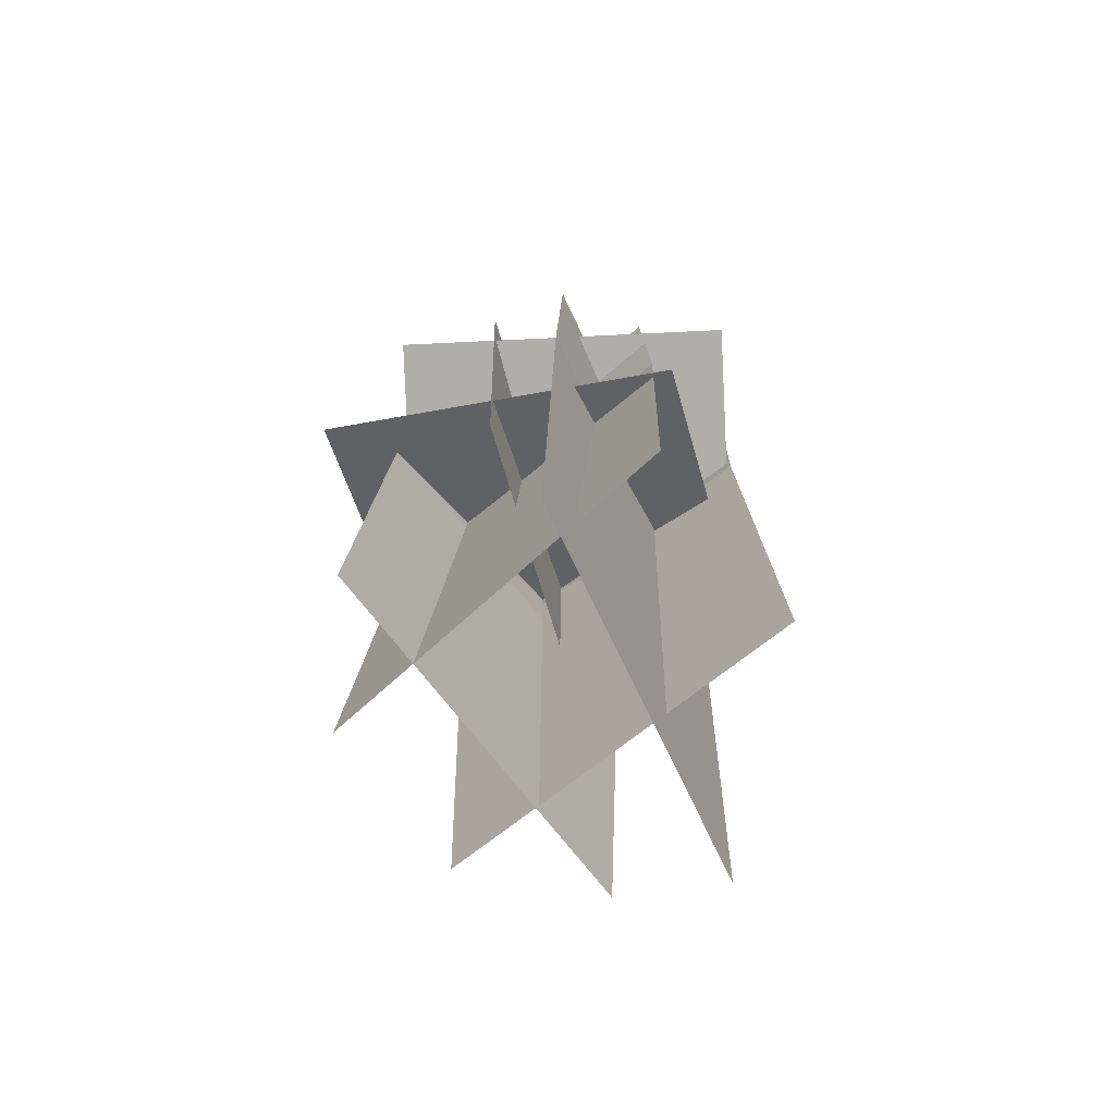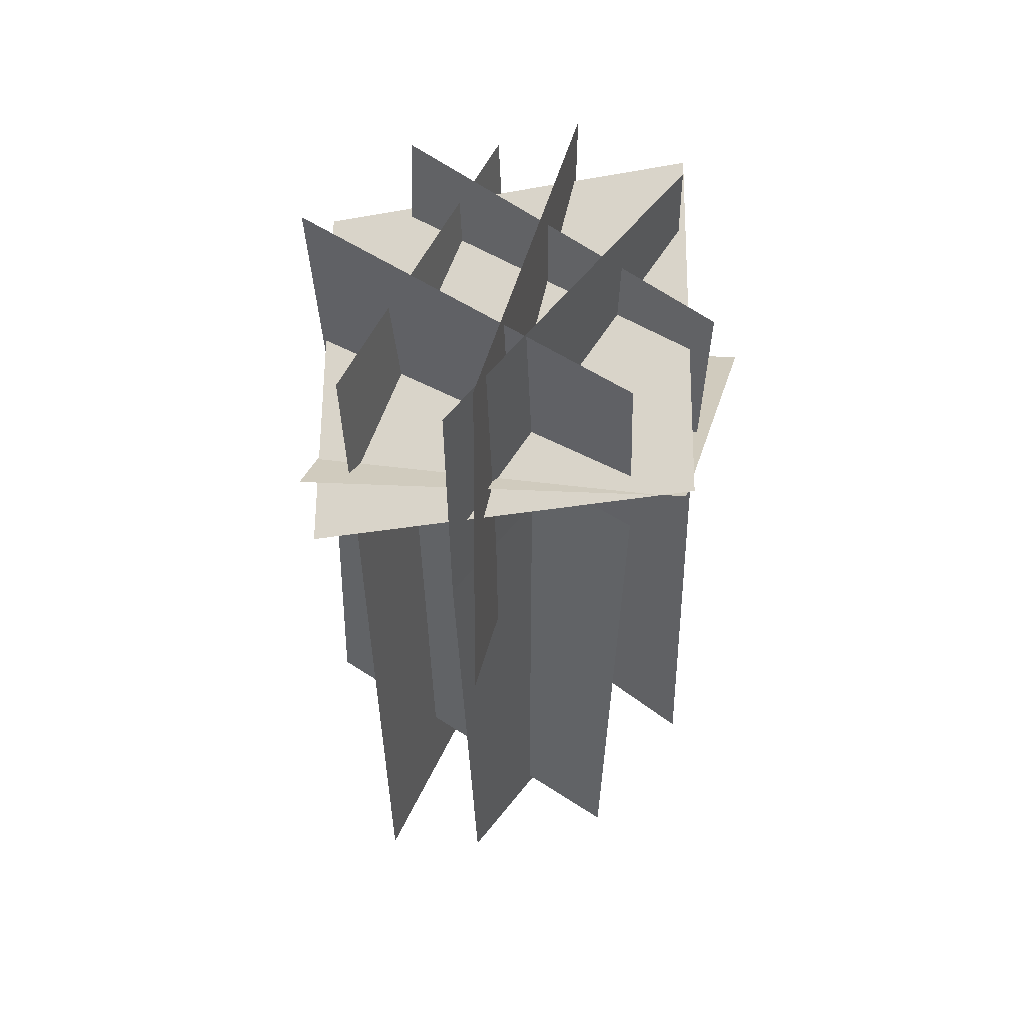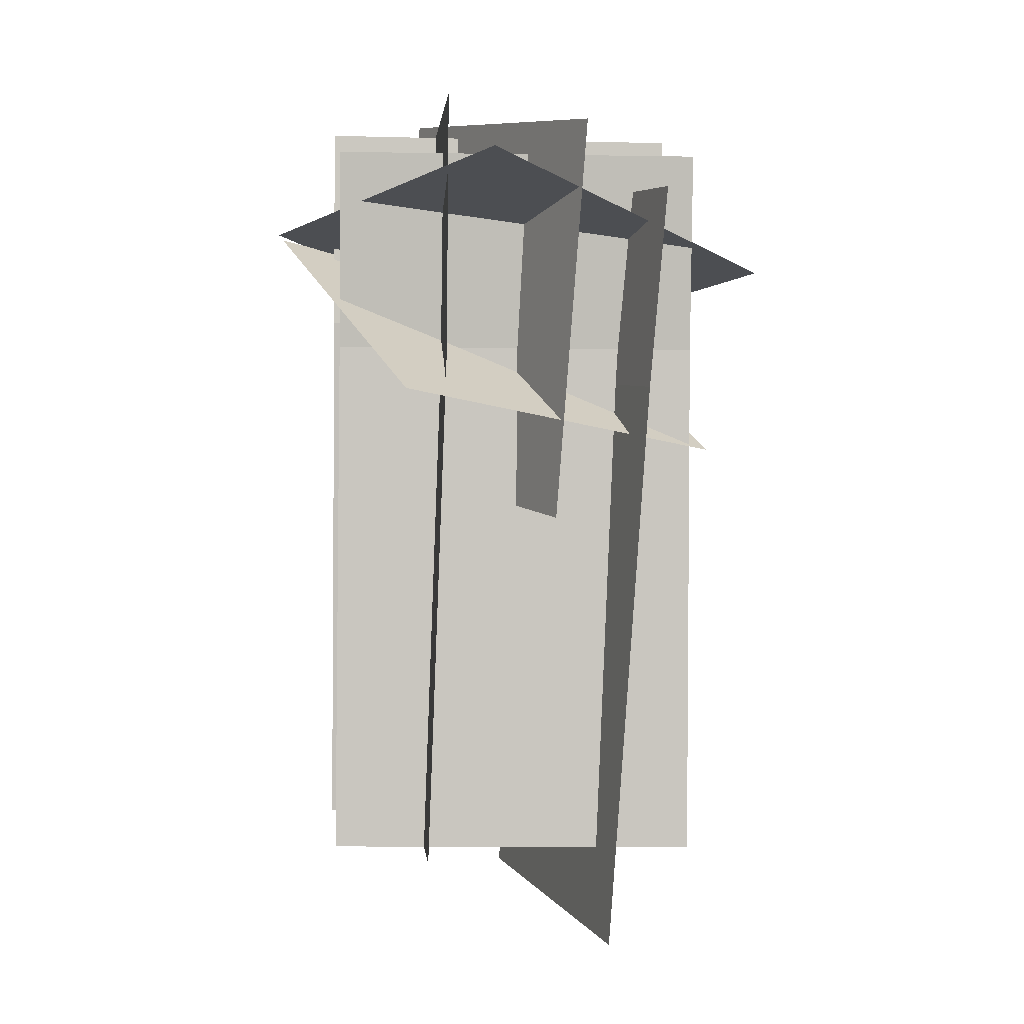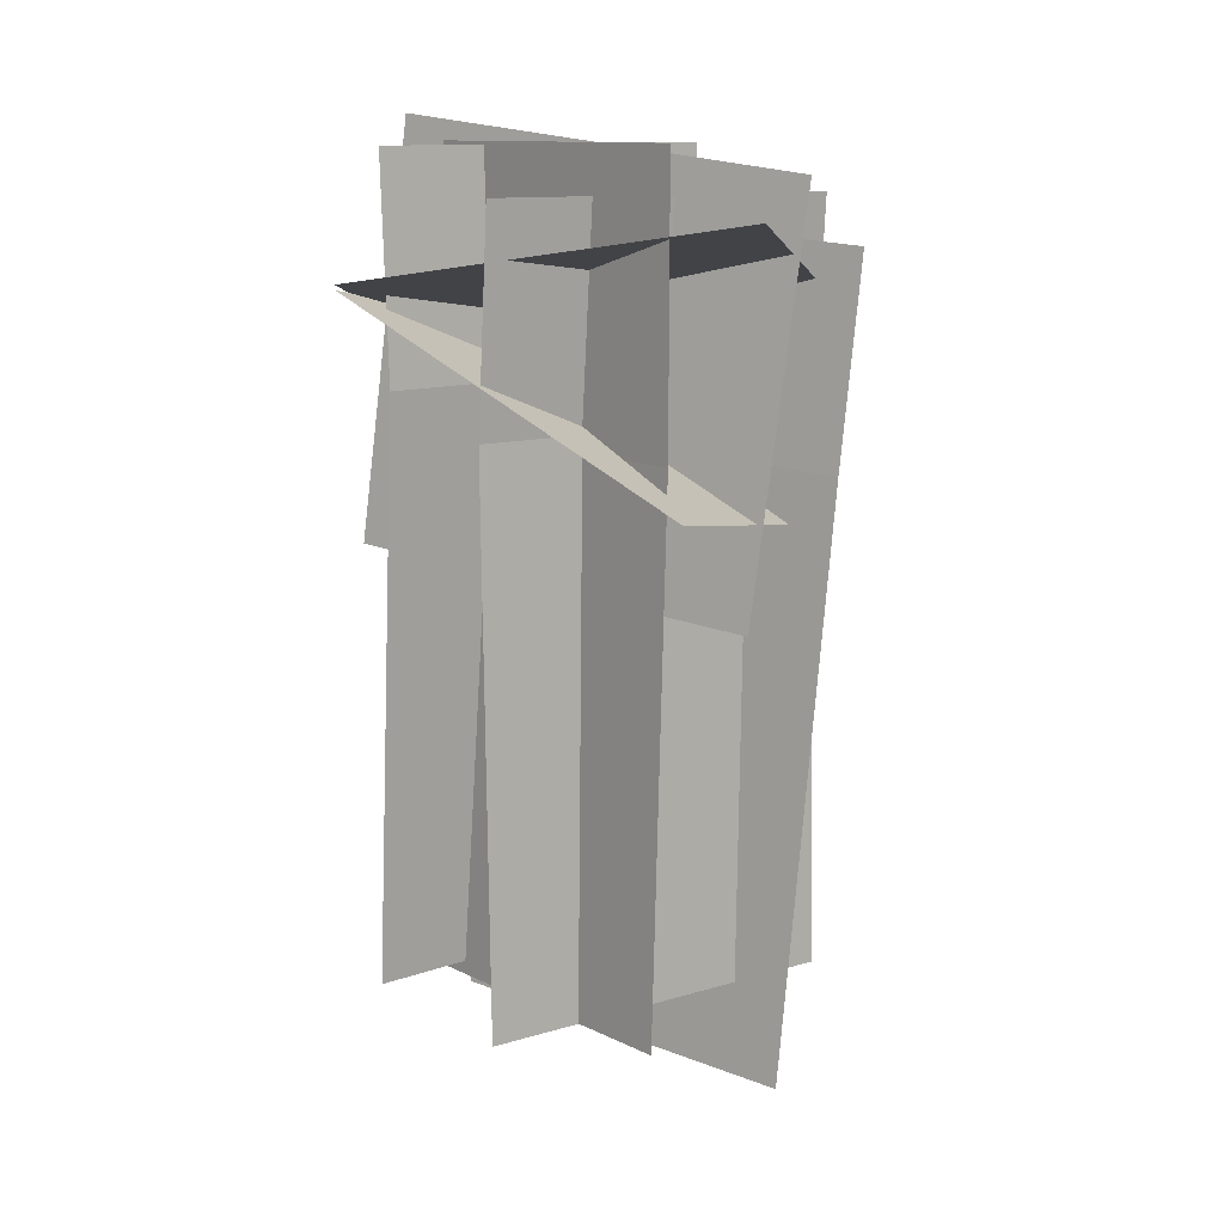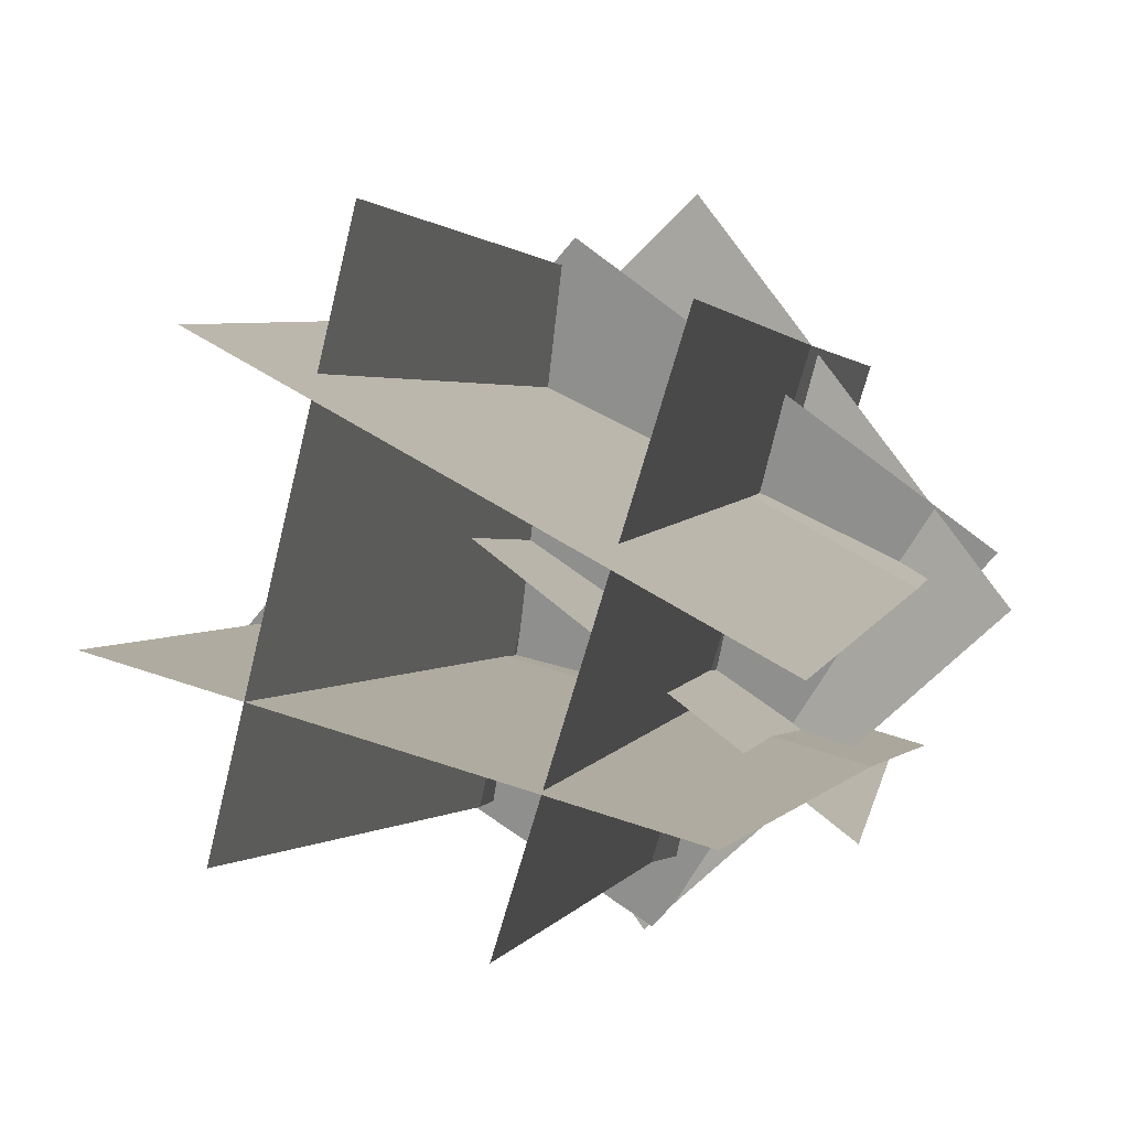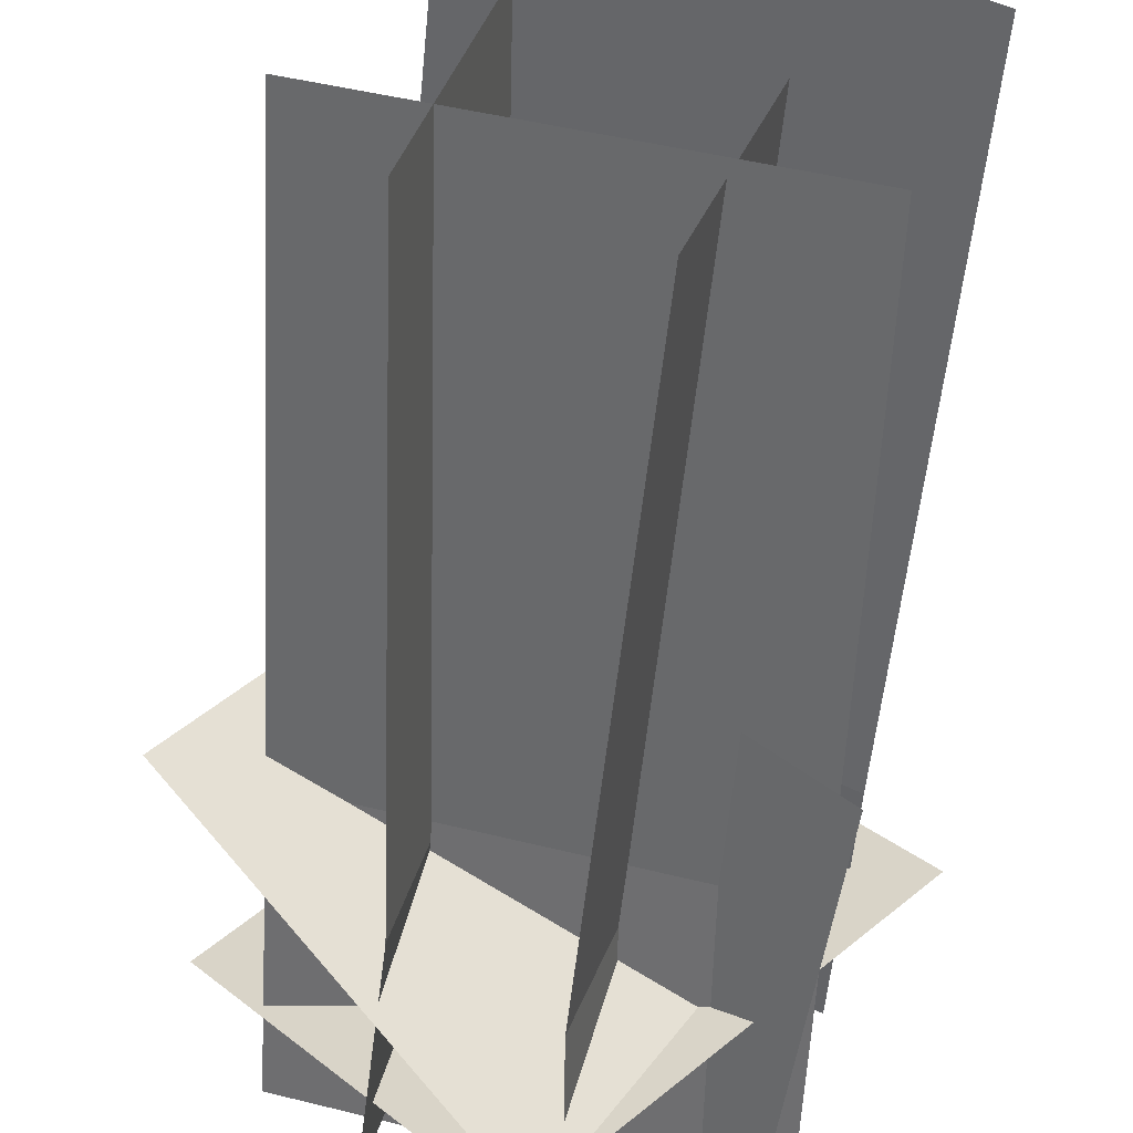
<metadata>
{"format":"obj","ext":"obj","renderer":"f3d","projection":"perspective","resolution":1024,"background":"white","views":[{"elev":-76.1,"azim":-35.1,"up":"+Y"},{"elev":53.7,"azim":142.9,"up":"+Y"},{"elev":1.1,"azim":-78.8,"up":"+Y"},{"elev":11.9,"azim":-113.8,"up":"+Y"},{"elev":-0.2,"azim":13.0,"up":"+Z"},{"elev":-56.9,"azim":-3.7,"up":"+Z"}]}
</metadata>
<code>
o south
v 1.124 1.377 -0.07228
v -0.1362 1.177 0.9338
v 1.259 -0.2353 -0.2247
v -0.001693 -0.4356 0.7814
v -0.1362 1.177 0.9338
v 1.124 1.377 -0.07228
v -0.001693 -0.4356 0.7814
v 1.259 -0.2353 -0.2247
f 3 4 2 1
f 7 8 6 5
o north
v 0.4223 1.097 1.299
v 0.07813 1.109 -0.1612
v 0.3978 -1.851 1.28
v 0.05368 -1.839 -0.1801
v 0.4696 0.2761 1.281
v 0.1255 0.2883 -0.1792
f 10 14 13 9
f 14 13 11 12
f 13 9 10 14
f 12 11 13 14
o south
v 0.6272 1.27 -0.345
v 0.6809 -1.791 -0.3776
v 1.078 1.263 1.086
v 1.131 -1.799 1.053
v 1.033 0.4183 1.095
v 0.5824 0.4256 -0.3352
f 19 20 16 18
f 17 19 20 15
f 20 15 17 19
f 18 16 20 19
o bottom
v 1.53 0.5557 0.5252
v 0.5109 0.7896 -0.5499
v 1.53 0.5557 0.5252
v 0.5109 0.7896 -0.5499
v -0.5222 0.08193 0.2758
v 0.4972 -0.152 1.351
v -0.5222 0.08193 0.2758
v 0.4972 -0.152 1.351
f 26 21 22 25
f 27 24 23 28
o east
v 1.238 1.278 -0.04227
v -0.2031 1.288 0.3745
v 1.195 -1.848 -0.12
v -0.2462 -1.839 0.2968
v -0.2122 0.2234 0.3673
v 1.229 0.2139 -0.04952
f 29 34 33 30
f 34 33 32 31
f 33 30 29 34
f 31 32 33 34
o west
v 1.337 1.017 0.5034
v 0.03352 0.9209 1.239
v 1.426 -2.127 0.2485
v 0.1218 -2.223 0.9838
v 1.355 0.1988 0.4273
v 0.05101 0.1026 1.163
f 36 40 39 35
f 40 39 37 38
f 39 35 36 40
f 40 38 37 39
o top
v 0.6766 0.6203 1.542
v 1.584 0.3965 0.3687
v 0.6766 0.6203 1.542
v 1.584 0.3965 0.3687
v 0.4825 0.8107 -0.5617
v -0.4247 1.035 0.6117
v 0.4825 0.8107 -0.5617
v -0.4247 1.035 0.6117
f 46 41 42 45
f 47 44 43 48

</code>
